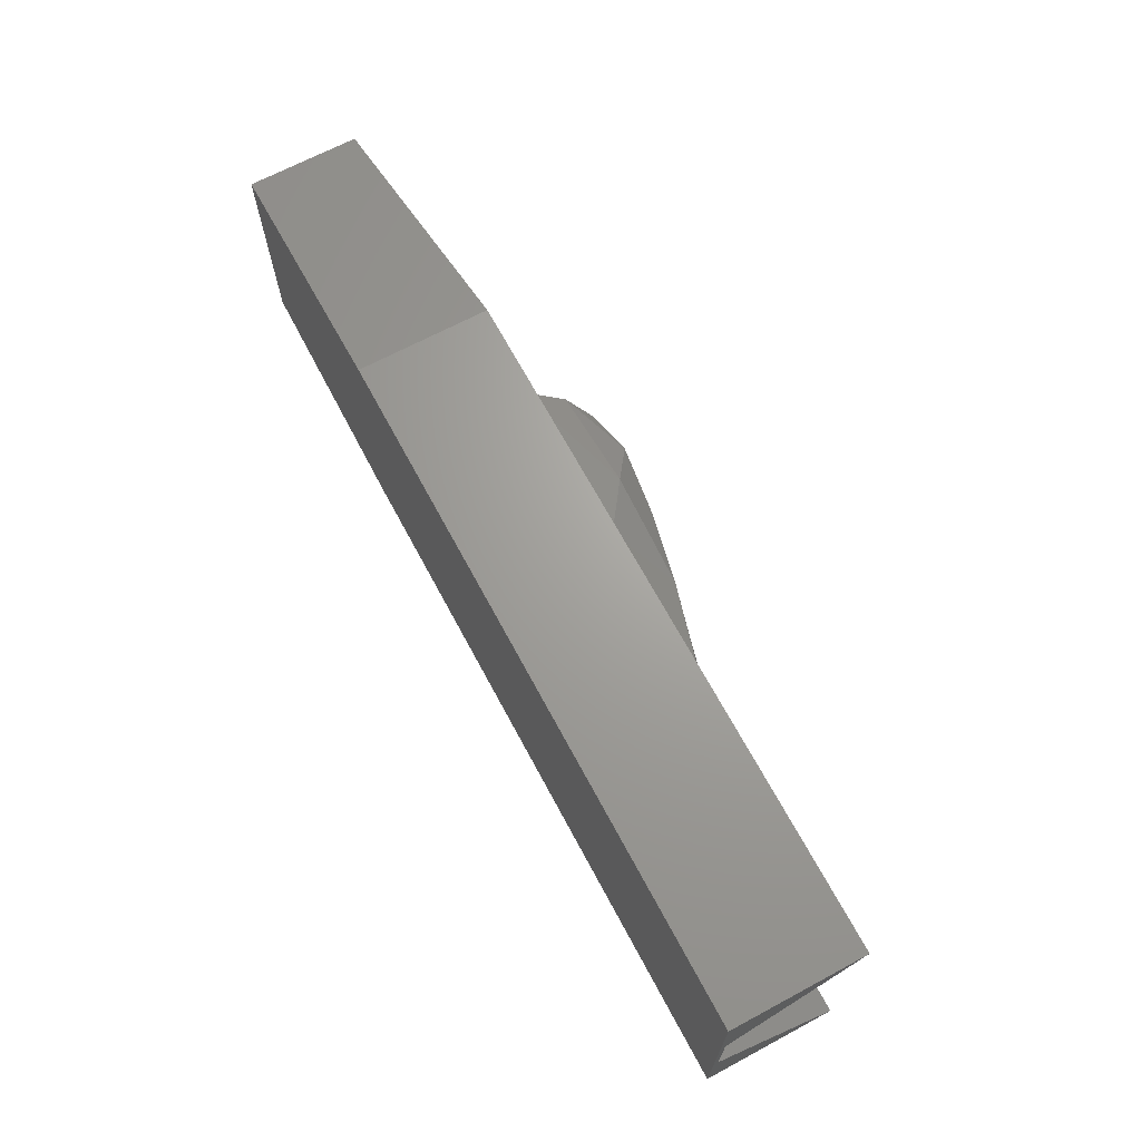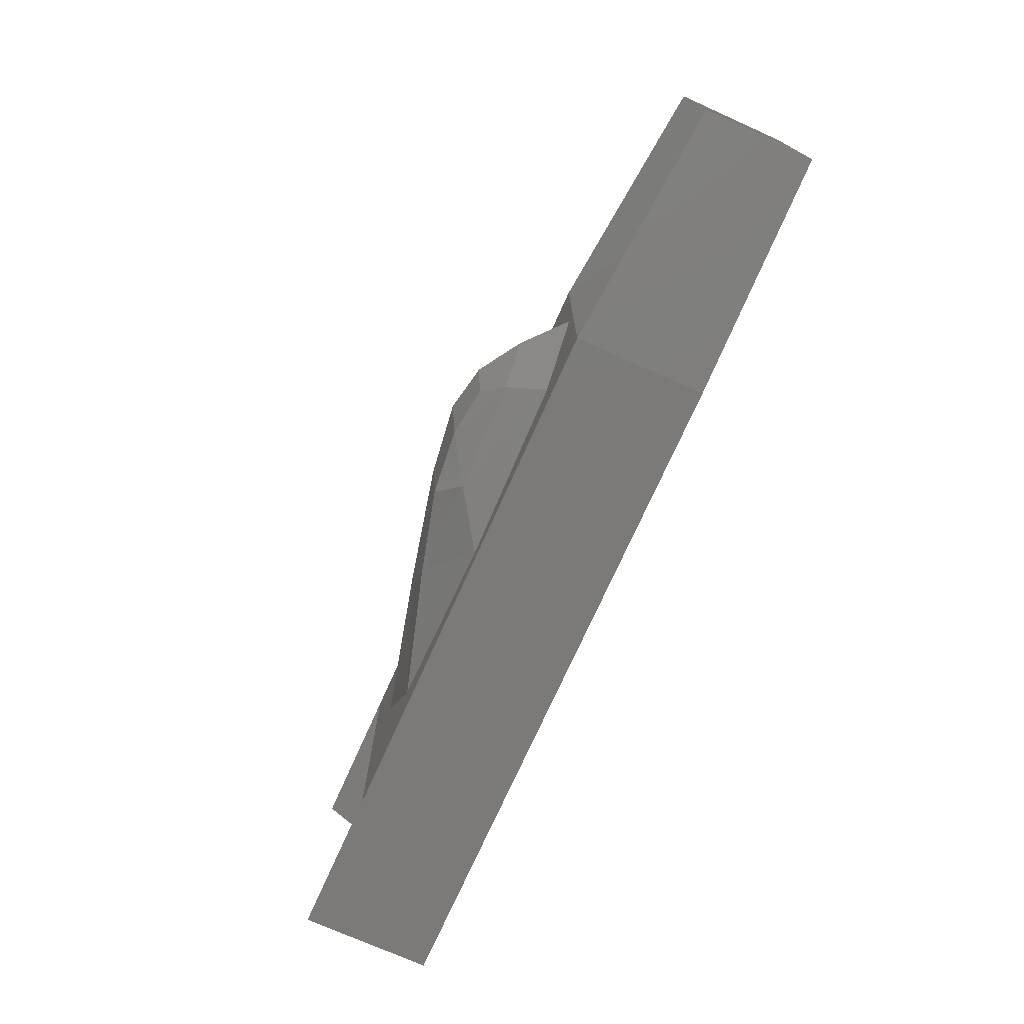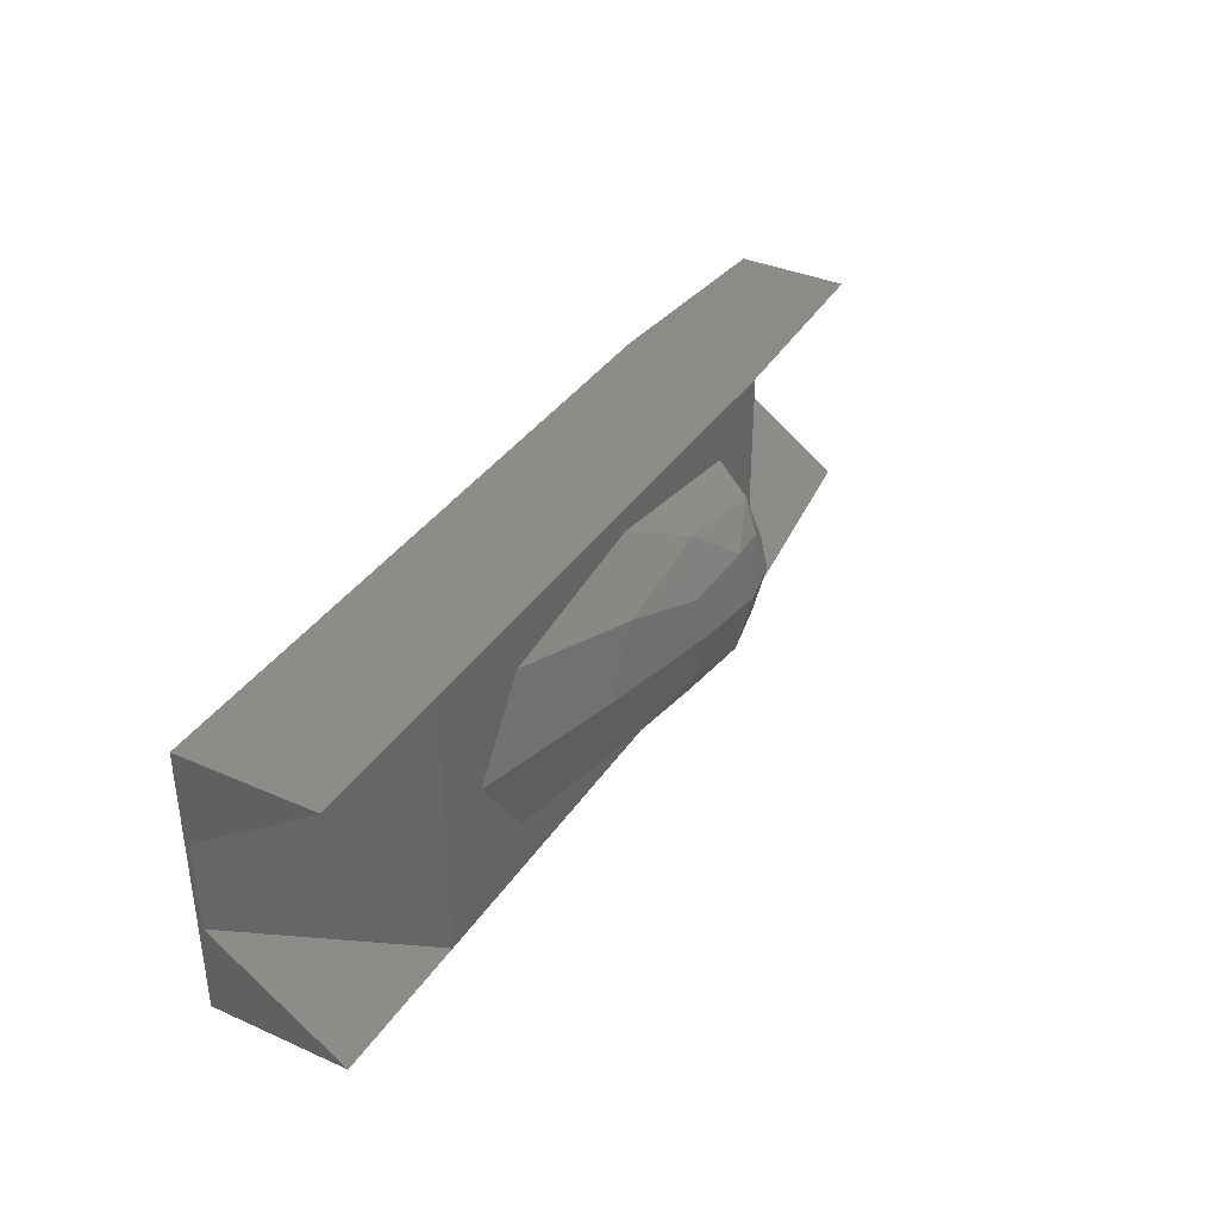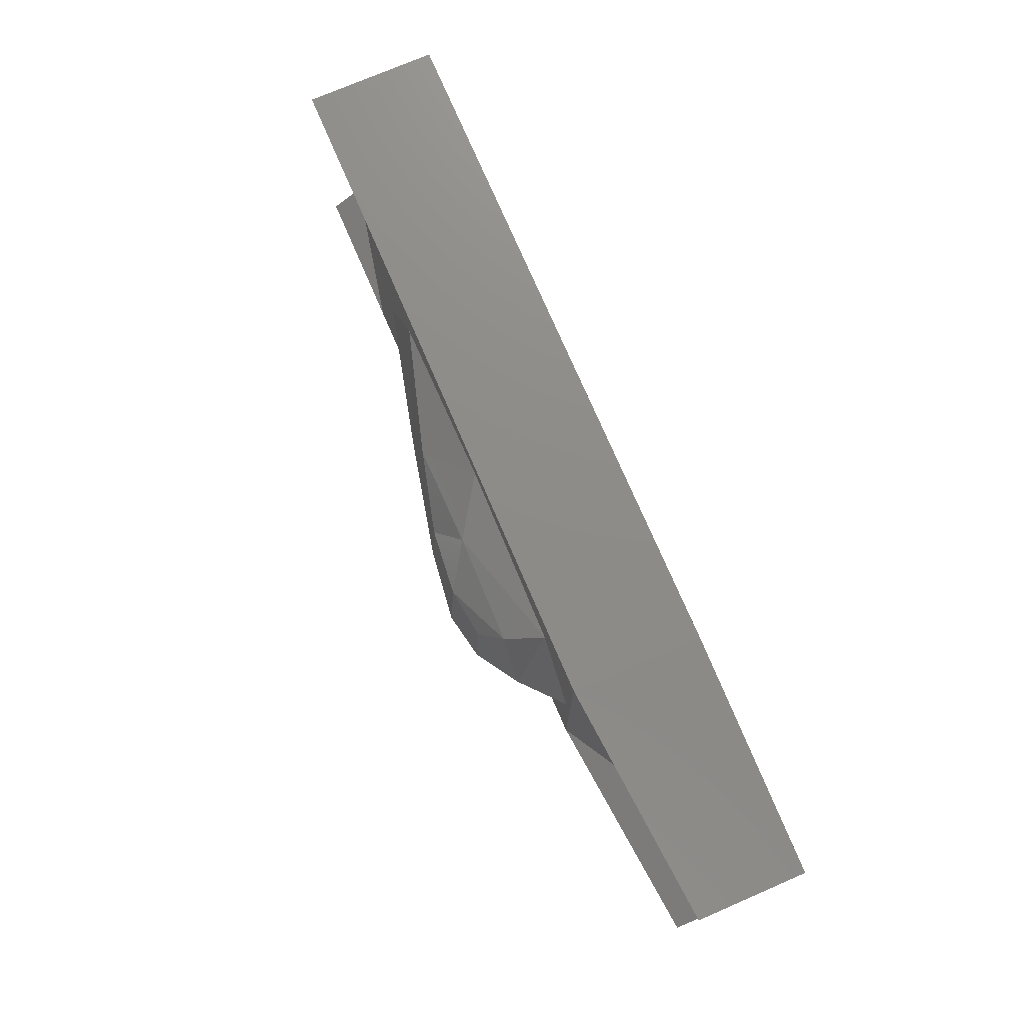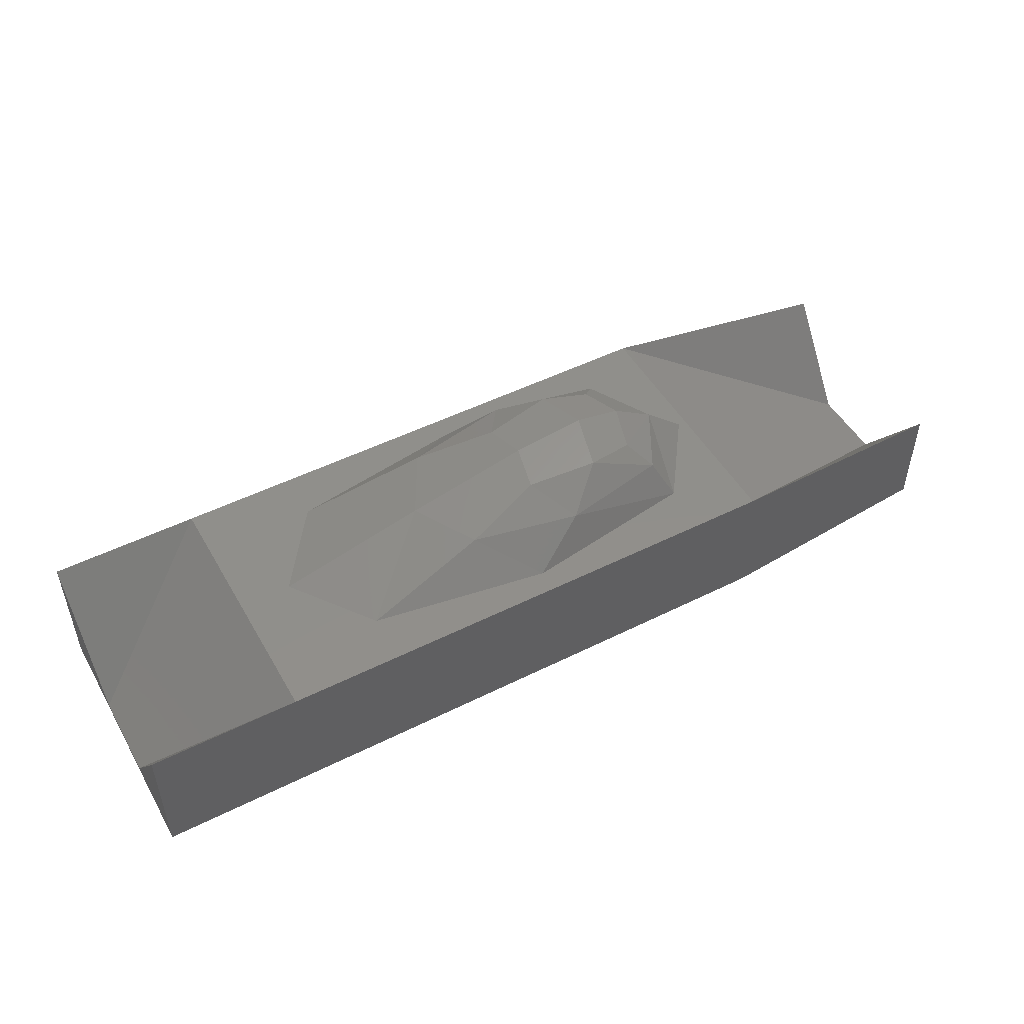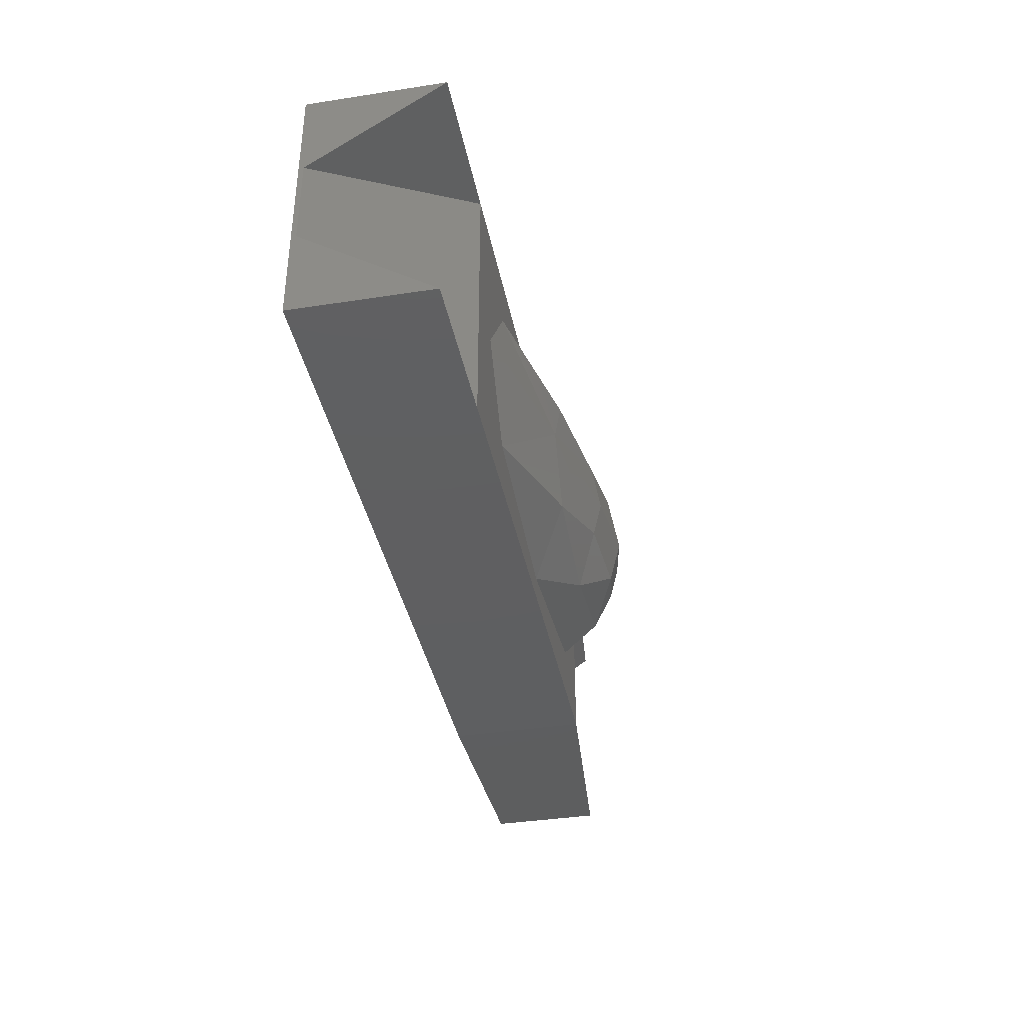
<metadata>
{"format":"stl","ext":"stl","renderer":"f3d","projection":"perspective","resolution":1024,"background":"white","views":[{"elev":67.7,"azim":-118.2,"up":"+Y"},{"elev":-73.7,"azim":65.9,"up":"+Y"},{"elev":36.8,"azim":-60.4,"up":"+Y"},{"elev":75.2,"azim":66.7,"up":"+Y"},{"elev":49.4,"azim":-28.9,"up":"+Z"},{"elev":-38.6,"azim":-79.0,"up":"+Y"}]}
</metadata>
<code>
# stl→obj: 49 verts, 94 faces
v -2 1 0
v 2 1 0
v 2 -1 0
v -2 -1 0
v 0 -1 1
v 2 -1 1
v -2 -1 1
v 0 1 1
v 2 1 1
v -2 1 1
v 2 0 1
v 1.493 -0.6211 1
v 1.935 6.439e-19 1
v 1.493 0.6211 1
v 0.1652 0.8282 1
v -2 0 1
v -1.605 6.439e-19 1
v -1.162 0.6211 1
v 0.1652 -0.8282 1
v -1.162 -0.6211 1
v 3.819 0.8501 0
v 3.819 -0.8501 0
v 3.819 0.8501 0.8337
v 3.819 -0.8501 0.8337
v 3.819 -0.2834 0.04394
v 1.213 0.3193 1.43
v 0.8539 0.3948 1.484
v 0.9522 6.439e-19 1.553
v 1.301 6.439e-19 1.484
v 1.213 -0.3193 1.43
v 0.8539 -0.3948 1.484
v 0.4071 6.439e-19 1.484
v 0.3421 -0.3193 1.43
v 0.3421 0.3193 1.43
v 1.358 0.4853 1.276
v 1.624 6.439e-19 1.276
v 1.358 -0.4853 1.276
v -0.2402 0.4853 1.276
v 0.5587 0.6471 1.276
v -0.2402 -0.4853 1.276
v -0.5065 6.439e-19 1.276
v 0.5587 -0.6471 1.276
v 3.819 0.2834 0.04394
v -3.115 -1 0
v -3.115 -1 1
v -3.115 -0.3333 0.03521
v -3.115 0.3333 0.03521
v -3.115 1 0
v -3.115 1 1
f 1 2 3
f 1 3 4
f 5 4 3
f 5 3 6
f 5 7 4
f 8 9 2
f 1 10 8
f 1 8 2
f 6 11 12
f 11 13 12
f 14 9 8
f 14 8 15
f 10 16 17
f 10 17 18
f 5 19 20
f 5 20 7
f 21 22 3
f 3 2 21
f 23 21 2
f 2 9 23
f 24 25 6
f 3 22 24
f 24 6 3
f 26 27 28
f 26 28 29
f 30 29 28
f 28 31 30
f 31 28 32
f 32 33 31
f 32 28 27
f 27 34 32
f 14 35 36
f 14 36 13
f 12 13 36
f 12 36 37
f 30 37 36
f 30 36 29
f 29 36 26
f 36 35 26
f 38 39 15
f 15 18 38
f 14 15 39
f 14 39 35
f 26 35 27
f 35 39 27
f 27 39 34
f 39 38 34
f 20 40 41
f 41 17 20
f 18 17 41
f 18 41 38
f 34 38 41
f 34 41 32
f 33 32 41
f 33 41 40
f 12 37 42
f 42 19 12
f 19 42 40
f 40 20 19
f 33 40 42
f 33 42 31
f 31 42 37
f 31 37 30
f 14 13 11
f 11 9 14
f 18 15 8
f 8 10 18
f 17 16 7
f 17 7 20
f 12 19 5
f 12 5 6
f 21 23 43
f 21 43 25
f 25 24 22
f 25 22 21
f 11 6 25
f 25 43 11
f 43 9 11
f 9 43 23
f 44 45 46
f 44 46 47
f 47 48 44
f 47 49 48
f 1 48 49
f 49 10 1
f 4 44 48
f 48 1 4
f 7 45 44
f 7 44 4
f 49 47 10
f 16 10 47
f 16 47 46
f 16 46 7
f 7 46 45

</code>
